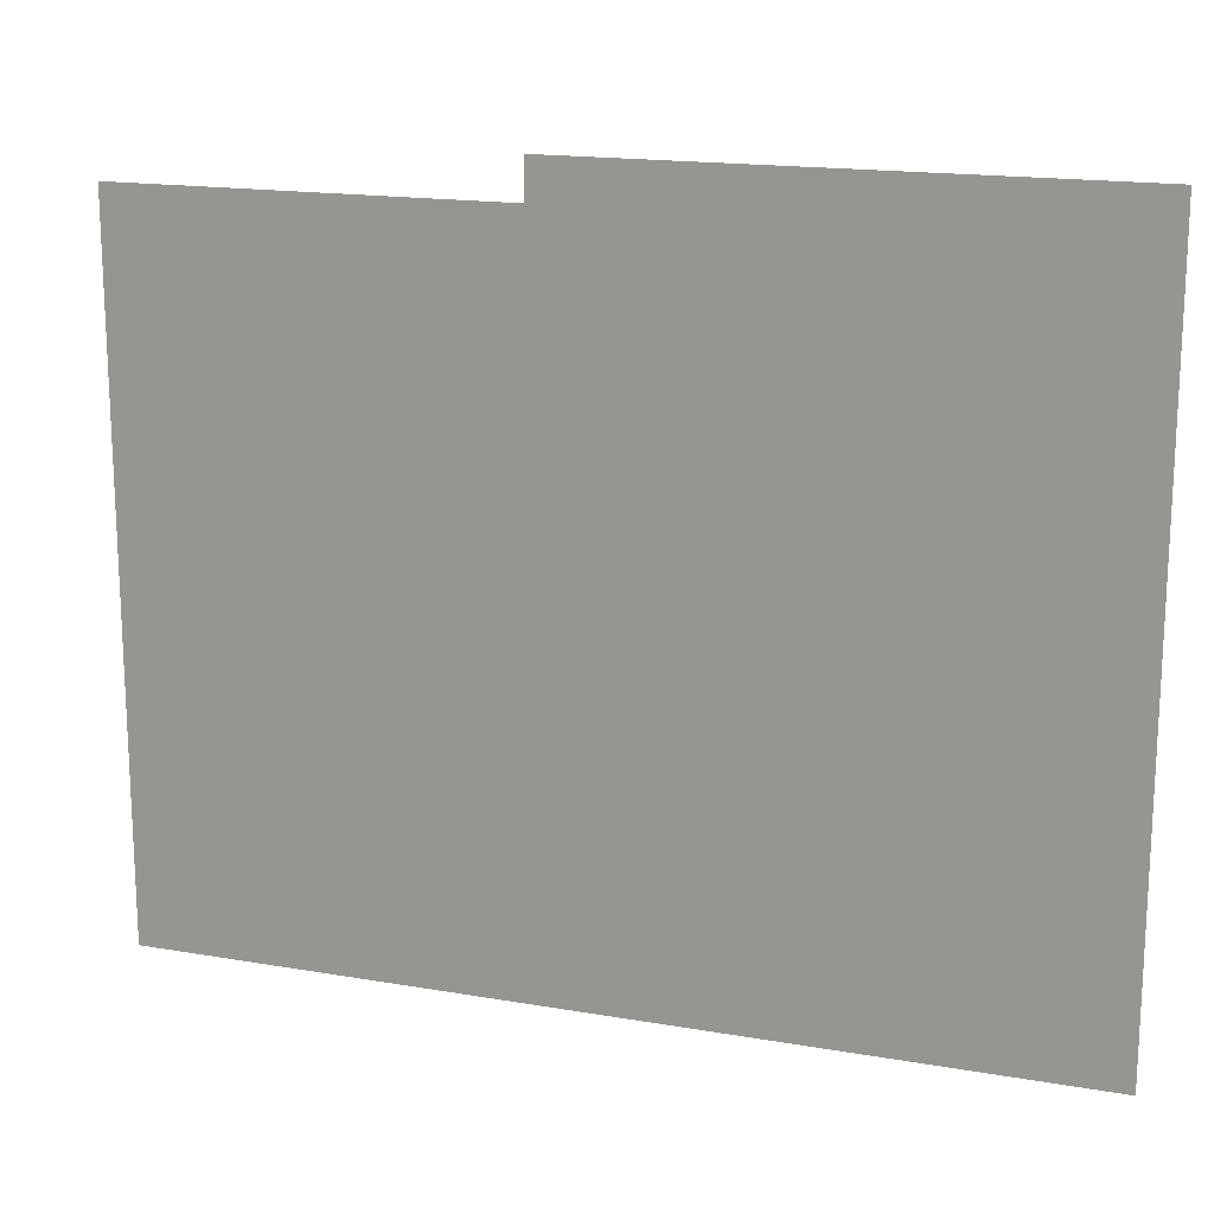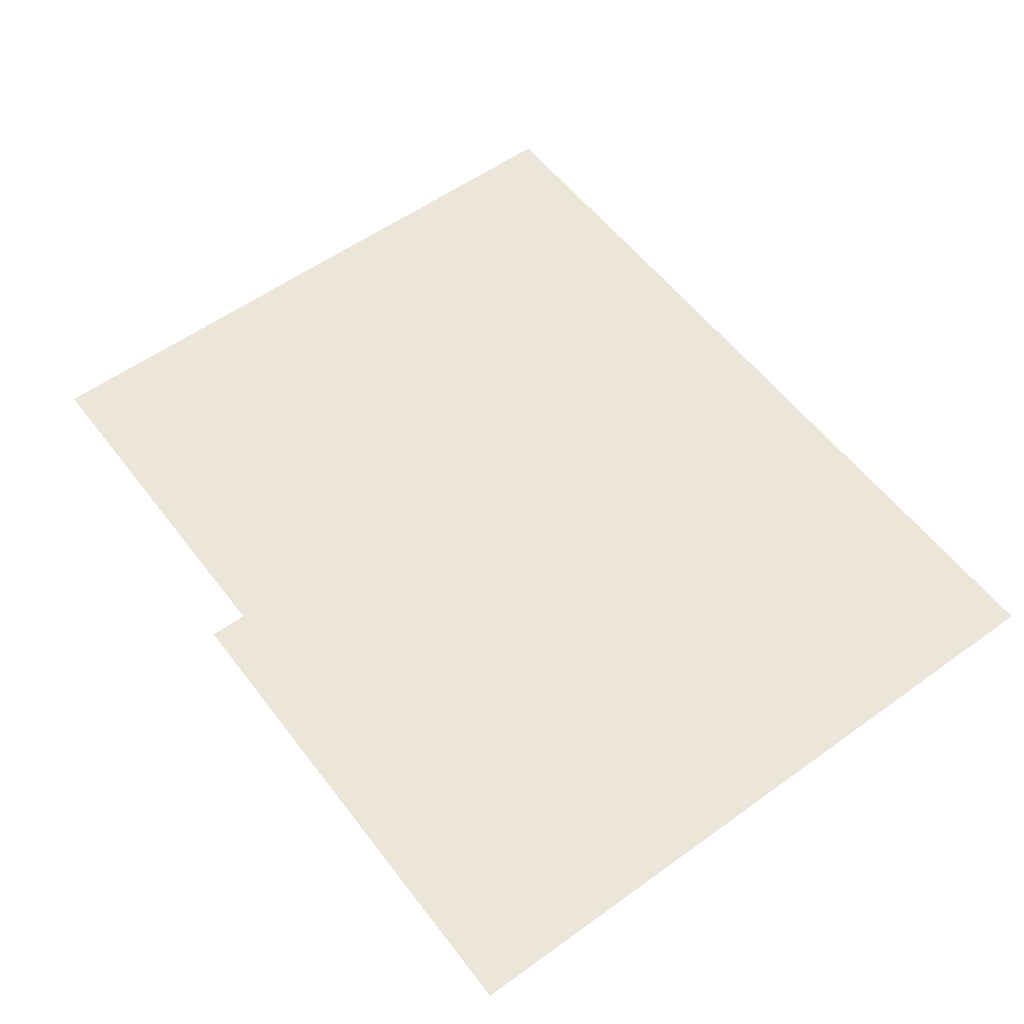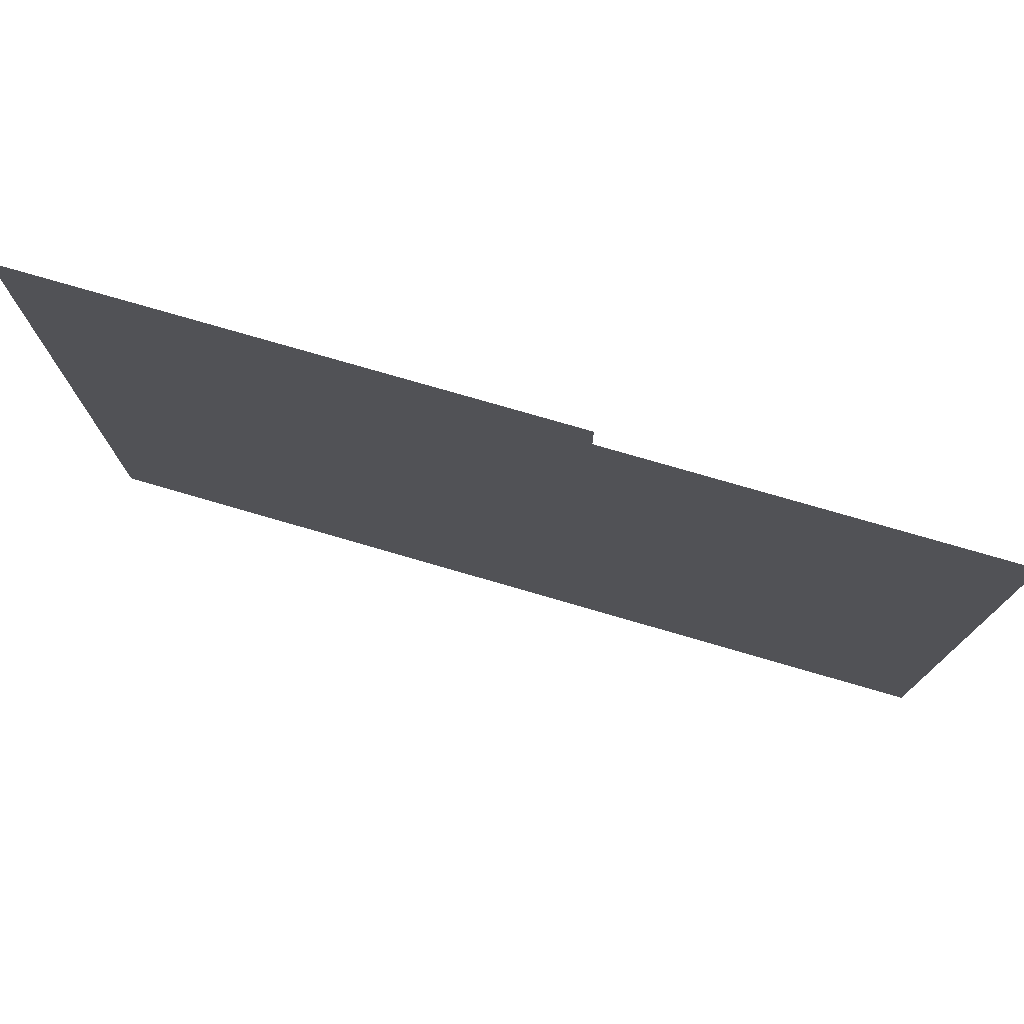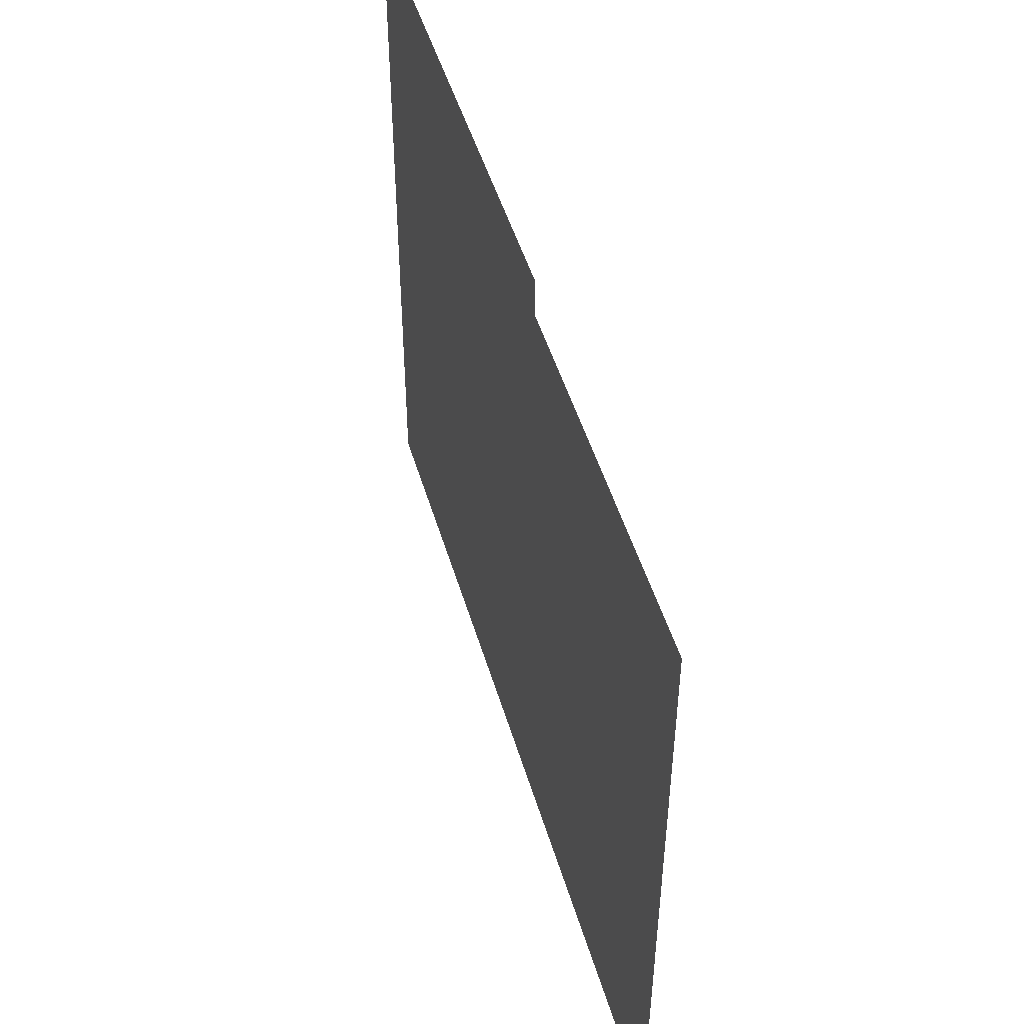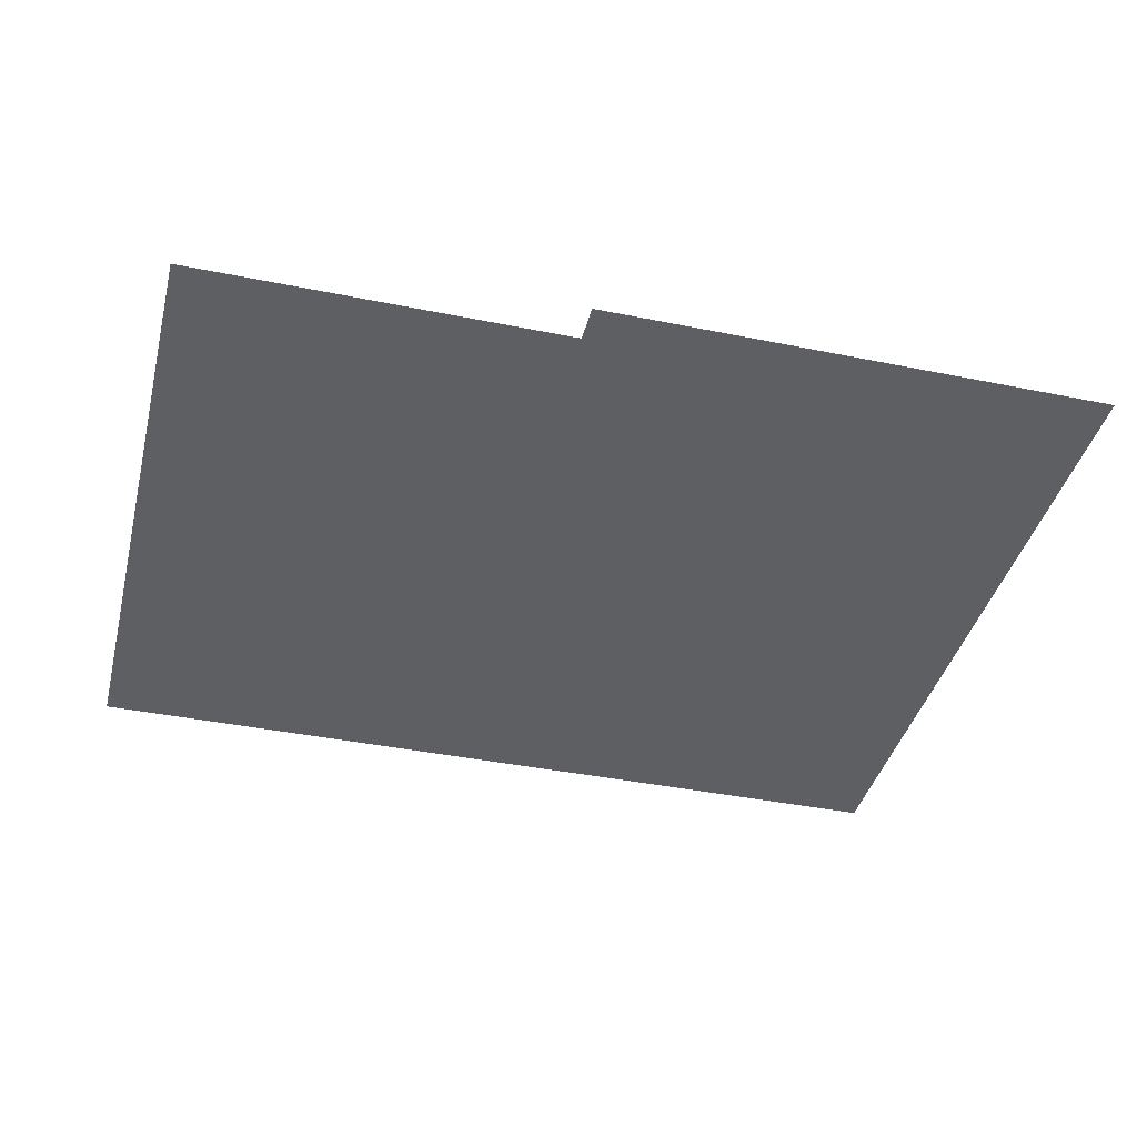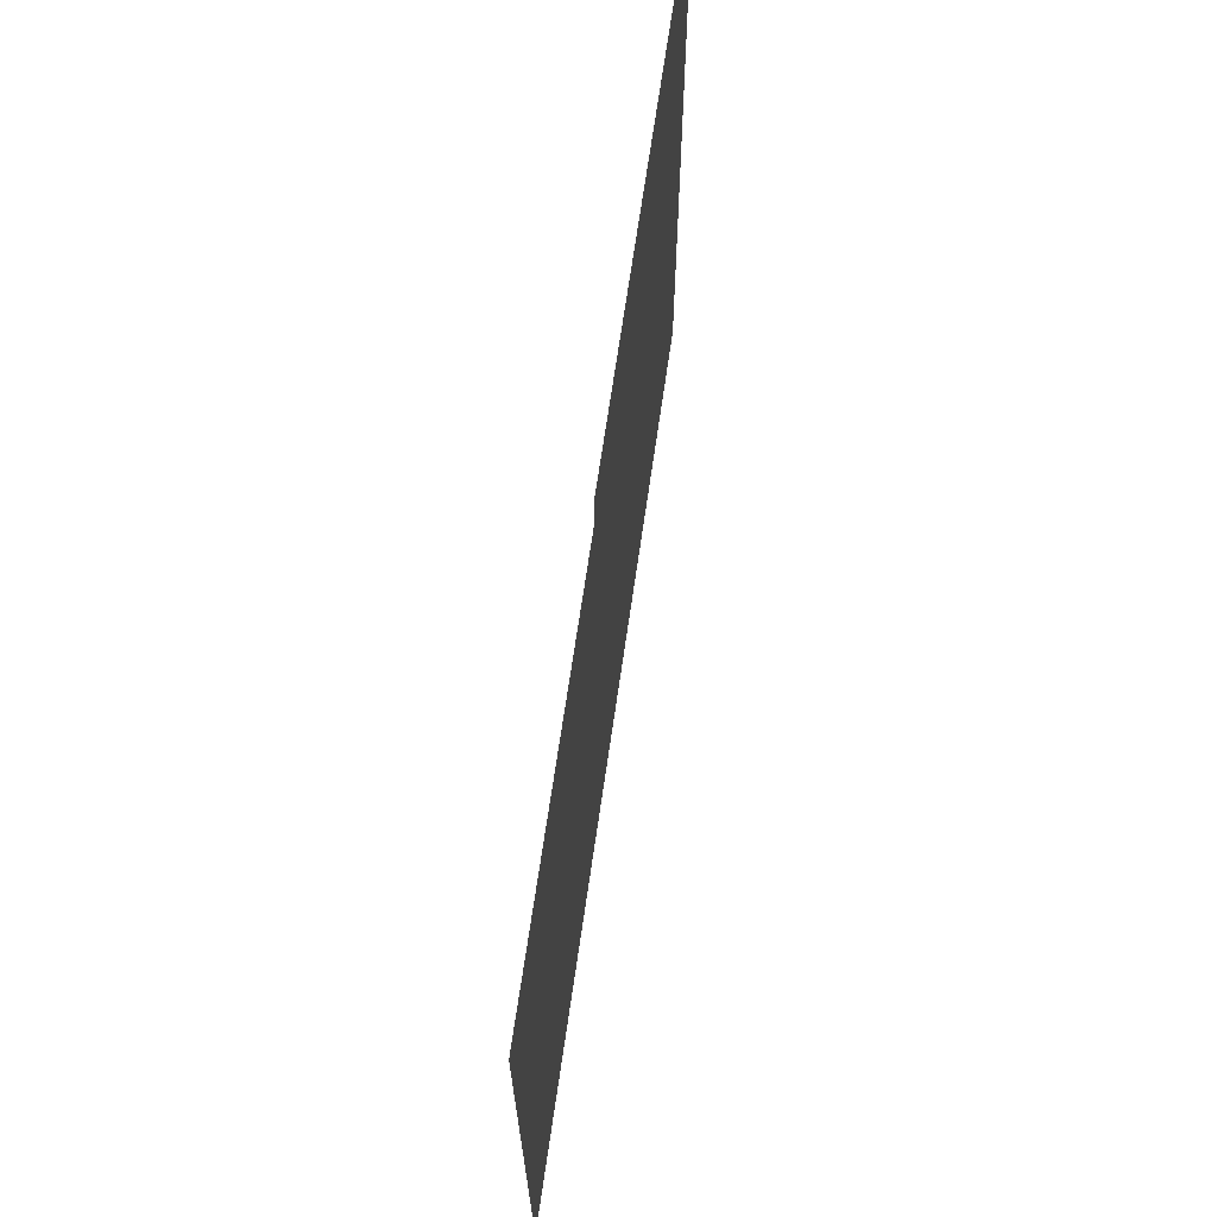
<metadata>
{"format":"obj","ext":"obj","renderer":"f3d","projection":"perspective","resolution":1024,"background":"white","views":[{"elev":16.8,"azim":-160.7,"up":"+Y"},{"elev":56.7,"azim":-126.9,"up":"+Z"},{"elev":76.7,"azim":16.2,"up":"+Y"},{"elev":48.6,"azim":73.8,"up":"+Y"},{"elev":-39.9,"azim":165.9,"up":"+Z"},{"elev":68.0,"azim":98.2,"up":"+Y"}]}
</metadata>
<code>
v -100 162.4 0
v -100 0 0
v 100 0 0
v 15.42 0 0
v 15.42 162.4 0
v 100 153.7 0
v 15.42 153.7 0
v -100 153.7 0
f 2 4 7 8
f 4 3 6 7
f 8 7 5 1

</code>
